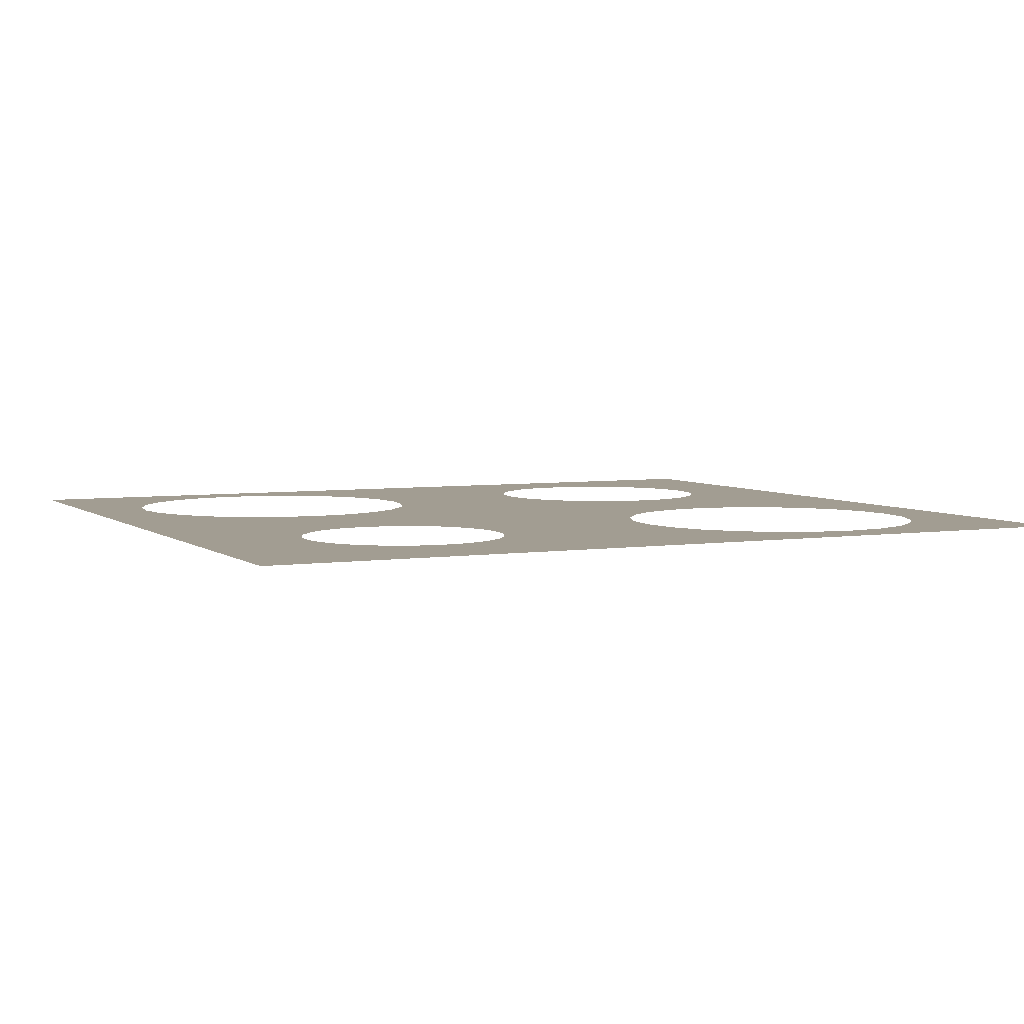
<metadata>
{"format":"obj","ext":"obj","renderer":"f3d","projection":"perspective","resolution":1024,"background":"white","views":[{"elev":4.9,"azim":-25.7,"up":"+Y"}]}
</metadata>
<code>
o 3dw.b296fbfbbe5dccf09c12d6260da9ac2b/Model/mesh1/mesh1-geometry/material_0/component_4#mesh1-geometry
v 0.4536 0.5429 -0.4138
v 0.3475 0.5429 -0.2363
v 0.4536 0.5429 0.4266
v 0.4536 0.5429 0.4266
v 0.2257 0.5429 0.377
v -0.4581 0.5429 0.4266
v -0.4581 0.5429 0.4266
v -0.3907 0.5429 -0.2037
v -0.4581 0.5429 -0.4138
v 0.3475 0.5429 -0.2363
v 0.4536 0.5429 -0.4138
v 0.3349 0.5429 -0.2668
v 0.4536 0.5429 0.4266
v 0.3475 0.5429 -0.2363
v 0.3518 0.5429 -0.2037
v 0.2257 0.5429 0.377
v 0.4536 0.5429 0.4266
v 0.2672 0.5429 0.3715
v -0.4581 0.5429 0.4266
v 0.2257 0.5429 0.377
v 0.1841 0.5429 0.3715
v 0.2257 0.5429 -0.3298
v 0.4536 0.5429 -0.4138
v -0.4581 0.5429 -0.4138
v -0.4581 0.5429 0.4266
v -0.3852 0.5429 -0.1622
v -0.3907 0.5429 -0.2037
v -0.3852 0.5429 -0.2452
v -0.4581 0.5429 -0.4138
v -0.3907 0.5429 -0.2037
v 0.3349 0.5429 -0.2668
v 0.4536 0.5429 -0.4138
v 0.3149 0.5429 -0.2929
v 0.4536 0.5429 0.4266
v 0.3518 0.5429 -0.2037
v 0.3862 0.5429 0.2165
v 0.2672 0.5429 0.3715
v 0.4536 0.5429 0.4266
v 0.3059 0.5429 0.3555
v -0.4581 0.5429 0.4266
v 0.1841 0.5429 0.3715
v 0.1454 0.5429 0.3555
v 0.2583 0.5429 -0.3255
v 0.4536 0.5429 -0.4138
v 0.2257 0.5429 -0.3298
v 0.2257 0.5429 -0.3298
v -0.4581 0.5429 -0.4138
v 0.1931 0.5429 -0.3255
v -0.4581 0.5429 0.4266
v -0.3692 0.5429 -0.1235
v -0.3852 0.5429 -0.1622
v -0.3692 0.5429 -0.284
v -0.4581 0.5429 -0.4138
v -0.3852 0.5429 -0.2452
v 0.3149 0.5429 -0.2929
v 0.4536 0.5429 -0.4138
v 0.2887 0.5429 -0.3129
v 0.3392 0.5429 0.103
v 0.3518 0.5429 -0.2037
v 0.3475 0.5429 -0.1711
v 0.3862 0.5429 0.2165
v 0.3518 0.5429 -0.2037
v 0.3807 0.5429 0.1749
v 0.3807 0.5429 0.258
v 0.4536 0.5429 0.4266
v 0.3862 0.5429 0.2165
v 0.3059 0.5429 0.3555
v 0.4536 0.5429 0.4266
v 0.3392 0.5429 0.33
v -0.4581 0.5429 0.4266
v 0.1454 0.5429 0.3555
v 0.1122 0.5429 0.33
v 0.2887 0.5429 -0.3129
v 0.4536 0.5429 -0.4138
v 0.2583 0.5429 -0.3255
v 0.1931 0.5429 -0.3255
v -0.4581 0.5429 -0.4138
v 0.1626 0.5429 -0.3129
v -0.4581 0.5429 0.4266
v -0.3436 0.5429 -0.09022
v -0.3692 0.5429 -0.1235
v -0.3436 0.5429 -0.3172
v -0.4581 0.5429 -0.4138
v -0.3692 0.5429 -0.284
v 0.3518 0.5429 -0.2037
v 0.3392 0.5429 0.103
v 0.3647 0.5429 0.1362
v 0.3392 0.5429 0.103
v 0.3475 0.5429 -0.1711
v 0.3349 0.5429 -0.1407
v 0.3807 0.5429 0.1749
v 0.3518 0.5429 -0.2037
v 0.3647 0.5429 0.1362
v 0.3647 0.5429 0.2967
v 0.4536 0.5429 0.4266
v 0.3807 0.5429 0.258
v 0.3392 0.5429 0.33
v 0.4536 0.5429 0.4266
v 0.3647 0.5429 0.2967
v -0.4581 0.5429 0.4266
v 0.1122 0.5429 0.33
v 0.0867 0.5429 0.2967
v 0.1626 0.5429 -0.3129
v -0.4581 0.5429 -0.4138
v 0.1365 0.5429 -0.2929
v -0.4581 0.5429 0.4266
v -0.3372 0.5429 0.2165
v -0.3436 0.5429 -0.09022
v -0.3104 0.5429 -0.3427
v -0.4581 0.5429 -0.4138
v -0.3436 0.5429 -0.3172
v 0.3392 0.5429 0.103
v 0.3349 0.5429 -0.1407
v 0.3059 0.5429 0.07749
v -0.4581 0.5429 0.4266
v 0.0867 0.5429 0.2967
v 0.07066 0.5429 0.258
v 0.1365 0.5429 -0.2929
v -0.4581 0.5429 -0.4138
v -0.1886 0.5429 -0.3587
v -0.4581 0.5429 0.4266
v -0.3335 0.5429 0.2442
v -0.3372 0.5429 0.2165
v -0.3335 0.5429 0.1888
v -0.3436 0.5429 -0.09022
v -0.3372 0.5429 0.2165
v -0.2717 0.5429 -0.3587
v -0.4581 0.5429 -0.4138
v -0.3104 0.5429 -0.3427
v 0.3059 0.5429 0.07749
v 0.3349 0.5429 -0.1407
v 0.3149 0.5429 -0.1145
v -0.4581 0.5429 0.4266
v 0.07066 0.5429 0.258
v 0.06519 0.5429 0.2165
v -0.1886 0.5429 -0.3587
v -0.4581 0.5429 -0.4138
v -0.2302 0.5429 -0.3642
v 0.1365 0.5429 -0.2929
v -0.1886 0.5429 -0.3587
v 0.1165 0.5429 -0.2668
v -0.4581 0.5429 0.4266
v -0.3228 0.5429 0.27
v -0.3335 0.5429 0.2442
v -0.3228 0.5429 0.163
v -0.3436 0.5429 -0.09022
v -0.3335 0.5429 0.1888
v -0.2302 0.5429 -0.3642
v -0.4581 0.5429 -0.4138
v -0.2717 0.5429 -0.3587
v 0.3059 0.5429 0.07749
v 0.3149 0.5429 -0.1145
v 0.2887 0.5429 -0.0945
v -0.4581 0.5429 0.4266
v 0.06519 0.5429 0.2165
v -0.1767 0.5429 0.3091
v 0.1165 0.5429 -0.2668
v -0.1886 0.5429 -0.3587
v -0.1499 0.5429 -0.3427
v -0.4581 0.5429 0.4266
v -0.3058 0.5429 0.2921
v -0.3228 0.5429 0.27
v -0.3228 0.5429 0.163
v -0.3104 0.5429 -0.06471
v -0.3436 0.5429 -0.09022
v 0.3059 0.5429 0.07749
v 0.2887 0.5429 -0.0945
v 0.2672 0.5429 0.06145
v 0.2672 0.5429 0.06145
v 0.2583 0.5429 -0.0819
v 0.2257 0.5429 0.05599
v 0.2257 0.5429 0.05599
v 0.1931 0.5429 -0.0819
v 0.1841 0.5429 0.06145
v 0.1841 0.5429 0.06145
v 0.1626 0.5429 -0.0945
v 0.1454 0.5429 0.07749
v 0.1454 0.5429 0.07749
v 0.1365 0.5429 -0.1145
v 0.1122 0.5429 0.103
v 0.07066 0.5429 0.1749
v -0.07513 0.5429 -0.2452
v 0.06519 0.5429 0.2165
v -0.1767 0.5429 0.3091
v 0.06519 0.5429 0.2165
v -0.1545 0.5429 0.2921
v -0.4581 0.5429 0.4266
v -0.1767 0.5429 0.3091
v -0.2025 0.5429 0.3198
v 0.1165 0.5429 -0.2668
v -0.1499 0.5429 -0.3427
v 0.1039 0.5429 -0.2363
v -0.4581 0.5429 0.4266
v -0.2837 0.5429 0.3091
v -0.3058 0.5429 0.2921
v -0.3058 0.5429 0.1408
v -0.3104 0.5429 -0.06471
v -0.3228 0.5429 0.163
v 0.2672 0.5429 0.06145
v 0.2887 0.5429 -0.0945
v 0.2583 0.5429 -0.0819
v 0.2257 0.5429 0.05599
v 0.2583 0.5429 -0.0819
v 0.2257 0.5429 -0.07761
v 0.2257 0.5429 0.05599
v 0.2257 0.5429 -0.07761
v 0.1931 0.5429 -0.0819
v 0.1841 0.5429 0.06145
v 0.1931 0.5429 -0.0819
v 0.1626 0.5429 -0.0945
v 0.1454 0.5429 0.07749
v 0.1626 0.5429 -0.0945
v 0.1365 0.5429 -0.1145
v 0.1122 0.5429 0.103
v 0.1365 0.5429 -0.1145
v 0.1165 0.5429 -0.1407
v 0.1122 0.5429 0.103
v 0.1039 0.5429 -0.1711
v 0.0867 0.5429 0.1362
v 0.0867 0.5429 0.1362
v -0.07513 0.5429 -0.2452
v 0.07066 0.5429 0.1749
v 0.06519 0.5429 0.2165
v -0.07513 0.5429 -0.2452
v -0.06967 0.5429 -0.2037
v -0.1545 0.5429 0.2921
v 0.06519 0.5429 0.2165
v -0.1375 0.5429 0.27
v -0.4581 0.5429 0.4266
v -0.2025 0.5429 0.3198
v -0.2302 0.5429 0.3235
v 0.1039 0.5429 -0.2363
v -0.1499 0.5429 -0.3427
v 0.09959 0.5429 -0.2037
v -0.4581 0.5429 0.4266
v -0.2579 0.5429 0.3198
v -0.2837 0.5429 0.3091
v -0.2837 0.5429 0.1238
v -0.3104 0.5429 -0.06471
v -0.3058 0.5429 0.1408
v -0.2837 0.5429 0.1238
v -0.2717 0.5429 -0.04868
v -0.3104 0.5429 -0.06471
v 0.1122 0.5429 0.103
v 0.1165 0.5429 -0.1407
v 0.1039 0.5429 -0.1711
v 0.0867 0.5429 0.1362
v 0.1039 0.5429 -0.1711
v 0.09959 0.5429 -0.2037
v 0.0867 0.5429 0.1362
v -0.09117 0.5429 -0.284
v -0.07513 0.5429 -0.2452
v -0.1232 0.5429 0.2165
v 0.06519 0.5429 0.2165
v -0.06967 0.5429 -0.2037
v -0.1375 0.5429 0.27
v 0.06519 0.5429 0.2165
v -0.1268 0.5429 0.2442
v -0.4581 0.5429 0.4266
v -0.2302 0.5429 0.3235
v -0.2579 0.5429 0.3198
v 0.09959 0.5429 -0.2037
v -0.1499 0.5429 -0.3427
v -0.1167 0.5429 -0.3172
v -0.2579 0.5429 0.1131
v -0.2717 0.5429 -0.04868
v -0.2837 0.5429 0.1238
v 0.09959 0.5429 -0.2037
v -0.09117 0.5429 -0.284
v 0.0867 0.5429 0.1362
v -0.1232 0.5429 0.2165
v -0.06967 0.5429 -0.2037
v -0.07513 0.5429 -0.1622
v -0.1268 0.5429 0.2442
v 0.06519 0.5429 0.2165
v -0.1232 0.5429 0.2165
v 0.09959 0.5429 -0.2037
v -0.1167 0.5429 -0.3172
v -0.09117 0.5429 -0.284
v -0.2302 0.5429 0.1095
v -0.2302 0.5429 -0.04321
v -0.2717 0.5429 -0.04868
v -0.2302 0.5429 0.1095
v -0.2717 0.5429 -0.04868
v -0.2579 0.5429 0.1131
v -0.1232 0.5429 0.2165
v -0.07513 0.5429 -0.1622
v -0.09117 0.5429 -0.1235
v -0.2025 0.5429 0.1131
v -0.2302 0.5429 -0.04321
v -0.2302 0.5429 0.1095
v -0.1232 0.5429 0.2165
v -0.09117 0.5429 -0.1235
v -0.1167 0.5429 -0.09022
v -0.1232 0.5429 0.2165
v -0.1499 0.5429 -0.06471
v -0.1268 0.5429 0.1888
v -0.1499 0.5429 -0.06471
v -0.1232 0.5429 0.2165
v -0.1167 0.5429 -0.09022
v -0.1545 0.5429 0.1408
v -0.1499 0.5429 -0.06471
v -0.1886 0.5429 -0.04868
v -0.2025 0.5429 0.1131
v -0.1886 0.5429 -0.04868
v -0.2302 0.5429 -0.04321
v -0.1268 0.5429 0.1888
v -0.1499 0.5429 -0.06471
v -0.1375 0.5429 0.163
v -0.1375 0.5429 0.163
v -0.1499 0.5429 -0.06471
v -0.1545 0.5429 0.1408
v -0.1545 0.5429 0.1408
v -0.1886 0.5429 -0.04868
v -0.1767 0.5429 0.1238
v -0.1767 0.5429 0.1238
v -0.1886 0.5429 -0.04868
v -0.2025 0.5429 0.1131
v 0.4536 0.5429 0.4266
v 0.3475 0.5429 -0.2363
v 0.4536 0.5429 -0.4138
v -0.4581 0.5429 0.4266
v 0.2257 0.5429 0.377
v 0.4536 0.5429 0.4266
v -0.4581 0.5429 -0.4138
v -0.3907 0.5429 -0.2037
v -0.4581 0.5429 0.4266
v 0.3349 0.5429 -0.2668
v 0.4536 0.5429 -0.4138
v 0.3475 0.5429 -0.2363
v 0.3518 0.5429 -0.2037
v 0.3475 0.5429 -0.2363
v 0.4536 0.5429 0.4266
v 0.2672 0.5429 0.3715
v 0.4536 0.5429 0.4266
v 0.2257 0.5429 0.377
v 0.1841 0.5429 0.3715
v 0.2257 0.5429 0.377
v -0.4581 0.5429 0.4266
v -0.4581 0.5429 -0.4138
v 0.4536 0.5429 -0.4138
v 0.2257 0.5429 -0.3298
v -0.3907 0.5429 -0.2037
v -0.3852 0.5429 -0.1622
v -0.4581 0.5429 0.4266
v -0.3907 0.5429 -0.2037
v -0.4581 0.5429 -0.4138
v -0.3852 0.5429 -0.2452
v 0.3149 0.5429 -0.2929
v 0.4536 0.5429 -0.4138
v 0.3349 0.5429 -0.2668
v 0.3862 0.5429 0.2165
v 0.3518 0.5429 -0.2037
v 0.4536 0.5429 0.4266
v 0.3059 0.5429 0.3555
v 0.4536 0.5429 0.4266
v 0.2672 0.5429 0.3715
v 0.1454 0.5429 0.3555
v 0.1841 0.5429 0.3715
v -0.4581 0.5429 0.4266
v 0.2257 0.5429 -0.3298
v 0.4536 0.5429 -0.4138
v 0.2583 0.5429 -0.3255
v 0.1931 0.5429 -0.3255
v -0.4581 0.5429 -0.4138
v 0.2257 0.5429 -0.3298
v -0.3852 0.5429 -0.1622
v -0.3692 0.5429 -0.1235
v -0.4581 0.5429 0.4266
v -0.3852 0.5429 -0.2452
v -0.4581 0.5429 -0.4138
v -0.3692 0.5429 -0.284
v 0.2887 0.5429 -0.3129
v 0.4536 0.5429 -0.4138
v 0.3149 0.5429 -0.2929
v 0.3475 0.5429 -0.1711
v 0.3518 0.5429 -0.2037
v 0.3392 0.5429 0.103
v 0.3807 0.5429 0.1749
v 0.3518 0.5429 -0.2037
v 0.3862 0.5429 0.2165
v 0.3862 0.5429 0.2165
v 0.4536 0.5429 0.4266
v 0.3807 0.5429 0.258
v 0.3392 0.5429 0.33
v 0.4536 0.5429 0.4266
v 0.3059 0.5429 0.3555
v 0.1122 0.5429 0.33
v 0.1454 0.5429 0.3555
v -0.4581 0.5429 0.4266
v 0.2583 0.5429 -0.3255
v 0.4536 0.5429 -0.4138
v 0.2887 0.5429 -0.3129
v 0.1626 0.5429 -0.3129
v -0.4581 0.5429 -0.4138
v 0.1931 0.5429 -0.3255
v -0.3692 0.5429 -0.1235
v -0.3436 0.5429 -0.09022
v -0.4581 0.5429 0.4266
v -0.3692 0.5429 -0.284
v -0.4581 0.5429 -0.4138
v -0.3436 0.5429 -0.3172
v 0.3647 0.5429 0.1362
v 0.3392 0.5429 0.103
v 0.3518 0.5429 -0.2037
v 0.3349 0.5429 -0.1407
v 0.3475 0.5429 -0.1711
v 0.3392 0.5429 0.103
v 0.3647 0.5429 0.1362
v 0.3518 0.5429 -0.2037
v 0.3807 0.5429 0.1749
v 0.3807 0.5429 0.258
v 0.4536 0.5429 0.4266
v 0.3647 0.5429 0.2967
v 0.3647 0.5429 0.2967
v 0.4536 0.5429 0.4266
v 0.3392 0.5429 0.33
v 0.0867 0.5429 0.2967
v 0.1122 0.5429 0.33
v -0.4581 0.5429 0.4266
v 0.1365 0.5429 -0.2929
v -0.4581 0.5429 -0.4138
v 0.1626 0.5429 -0.3129
v -0.3436 0.5429 -0.09022
v -0.3372 0.5429 0.2165
v -0.4581 0.5429 0.4266
v -0.3436 0.5429 -0.3172
v -0.4581 0.5429 -0.4138
v -0.3104 0.5429 -0.3427
v 0.3059 0.5429 0.07749
v 0.3349 0.5429 -0.1407
v 0.3392 0.5429 0.103
v 0.07066 0.5429 0.258
v 0.0867 0.5429 0.2967
v -0.4581 0.5429 0.4266
v -0.1886 0.5429 -0.3587
v -0.4581 0.5429 -0.4138
v 0.1365 0.5429 -0.2929
v -0.3372 0.5429 0.2165
v -0.3335 0.5429 0.2442
v -0.4581 0.5429 0.4266
v -0.3372 0.5429 0.2165
v -0.3436 0.5429 -0.09022
v -0.3335 0.5429 0.1888
v -0.3104 0.5429 -0.3427
v -0.4581 0.5429 -0.4138
v -0.2717 0.5429 -0.3587
v 0.3149 0.5429 -0.1145
v 0.3349 0.5429 -0.1407
v 0.3059 0.5429 0.07749
v 0.06519 0.5429 0.2165
v 0.07066 0.5429 0.258
v -0.4581 0.5429 0.4266
v -0.2302 0.5429 -0.3642
v -0.4581 0.5429 -0.4138
v -0.1886 0.5429 -0.3587
v 0.1165 0.5429 -0.2668
v -0.1886 0.5429 -0.3587
v 0.1365 0.5429 -0.2929
v -0.3335 0.5429 0.2442
v -0.3228 0.5429 0.27
v -0.4581 0.5429 0.4266
v -0.3335 0.5429 0.1888
v -0.3436 0.5429 -0.09022
v -0.3228 0.5429 0.163
v -0.2717 0.5429 -0.3587
v -0.4581 0.5429 -0.4138
v -0.2302 0.5429 -0.3642
v 0.2887 0.5429 -0.0945
v 0.3149 0.5429 -0.1145
v 0.3059 0.5429 0.07749
v -0.1767 0.5429 0.3091
v 0.06519 0.5429 0.2165
v -0.4581 0.5429 0.4266
v -0.1499 0.5429 -0.3427
v -0.1886 0.5429 -0.3587
v 0.1165 0.5429 -0.2668
v -0.3228 0.5429 0.27
v -0.3058 0.5429 0.2921
v -0.4581 0.5429 0.4266
v -0.3436 0.5429 -0.09022
v -0.3104 0.5429 -0.06471
v -0.3228 0.5429 0.163
v 0.2672 0.5429 0.06145
v 0.2887 0.5429 -0.0945
v 0.3059 0.5429 0.07749
v 0.2257 0.5429 0.05599
v 0.2583 0.5429 -0.0819
v 0.2672 0.5429 0.06145
v 0.1841 0.5429 0.06145
v 0.1931 0.5429 -0.0819
v 0.2257 0.5429 0.05599
v 0.1454 0.5429 0.07749
v 0.1626 0.5429 -0.0945
v 0.1841 0.5429 0.06145
v 0.1122 0.5429 0.103
v 0.1365 0.5429 -0.1145
v 0.1454 0.5429 0.07749
v 0.06519 0.5429 0.2165
v -0.07513 0.5429 -0.2452
v 0.07066 0.5429 0.1749
v -0.1545 0.5429 0.2921
v 0.06519 0.5429 0.2165
v -0.1767 0.5429 0.3091
v -0.2025 0.5429 0.3198
v -0.1767 0.5429 0.3091
v -0.4581 0.5429 0.4266
v 0.1039 0.5429 -0.2363
v -0.1499 0.5429 -0.3427
v 0.1165 0.5429 -0.2668
v -0.3058 0.5429 0.2921
v -0.2837 0.5429 0.3091
v -0.4581 0.5429 0.4266
v -0.3228 0.5429 0.163
v -0.3104 0.5429 -0.06471
v -0.3058 0.5429 0.1408
v 0.2583 0.5429 -0.0819
v 0.2887 0.5429 -0.0945
v 0.2672 0.5429 0.06145
v 0.2257 0.5429 -0.07761
v 0.2583 0.5429 -0.0819
v 0.2257 0.5429 0.05599
v 0.1931 0.5429 -0.0819
v 0.2257 0.5429 -0.07761
v 0.2257 0.5429 0.05599
v 0.1626 0.5429 -0.0945
v 0.1931 0.5429 -0.0819
v 0.1841 0.5429 0.06145
v 0.1365 0.5429 -0.1145
v 0.1626 0.5429 -0.0945
v 0.1454 0.5429 0.07749
v 0.1165 0.5429 -0.1407
v 0.1365 0.5429 -0.1145
v 0.1122 0.5429 0.103
v 0.0867 0.5429 0.1362
v 0.1039 0.5429 -0.1711
v 0.1122 0.5429 0.103
v 0.07066 0.5429 0.1749
v -0.07513 0.5429 -0.2452
v 0.0867 0.5429 0.1362
v -0.06967 0.5429 -0.2037
v -0.07513 0.5429 -0.2452
v 0.06519 0.5429 0.2165
v -0.1375 0.5429 0.27
v 0.06519 0.5429 0.2165
v -0.1545 0.5429 0.2921
v -0.2302 0.5429 0.3235
v -0.2025 0.5429 0.3198
v -0.4581 0.5429 0.4266
v 0.09959 0.5429 -0.2037
v -0.1499 0.5429 -0.3427
v 0.1039 0.5429 -0.2363
v -0.2837 0.5429 0.3091
v -0.2579 0.5429 0.3198
v -0.4581 0.5429 0.4266
v -0.3058 0.5429 0.1408
v -0.3104 0.5429 -0.06471
v -0.2837 0.5429 0.1238
v -0.3104 0.5429 -0.06471
v -0.2717 0.5429 -0.04868
v -0.2837 0.5429 0.1238
v 0.1039 0.5429 -0.1711
v 0.1165 0.5429 -0.1407
v 0.1122 0.5429 0.103
v 0.09959 0.5429 -0.2037
v 0.1039 0.5429 -0.1711
v 0.0867 0.5429 0.1362
v -0.07513 0.5429 -0.2452
v -0.09117 0.5429 -0.284
v 0.0867 0.5429 0.1362
v -0.06967 0.5429 -0.2037
v 0.06519 0.5429 0.2165
v -0.1232 0.5429 0.2165
v -0.1268 0.5429 0.2442
v 0.06519 0.5429 0.2165
v -0.1375 0.5429 0.27
v -0.2579 0.5429 0.3198
v -0.2302 0.5429 0.3235
v -0.4581 0.5429 0.4266
v -0.1167 0.5429 -0.3172
v -0.1499 0.5429 -0.3427
v 0.09959 0.5429 -0.2037
v -0.2837 0.5429 0.1238
v -0.2717 0.5429 -0.04868
v -0.2579 0.5429 0.1131
v 0.0867 0.5429 0.1362
v -0.09117 0.5429 -0.284
v 0.09959 0.5429 -0.2037
v -0.07513 0.5429 -0.1622
v -0.06967 0.5429 -0.2037
v -0.1232 0.5429 0.2165
v -0.1232 0.5429 0.2165
v 0.06519 0.5429 0.2165
v -0.1268 0.5429 0.2442
v -0.09117 0.5429 -0.284
v -0.1167 0.5429 -0.3172
v 0.09959 0.5429 -0.2037
v -0.2717 0.5429 -0.04868
v -0.2302 0.5429 -0.04321
v -0.2302 0.5429 0.1095
v -0.2579 0.5429 0.1131
v -0.2717 0.5429 -0.04868
v -0.2302 0.5429 0.1095
v -0.09117 0.5429 -0.1235
v -0.07513 0.5429 -0.1622
v -0.1232 0.5429 0.2165
v -0.2302 0.5429 0.1095
v -0.2302 0.5429 -0.04321
v -0.2025 0.5429 0.1131
v -0.1167 0.5429 -0.09022
v -0.09117 0.5429 -0.1235
v -0.1232 0.5429 0.2165
v -0.1268 0.5429 0.1888
v -0.1499 0.5429 -0.06471
v -0.1232 0.5429 0.2165
v -0.1167 0.5429 -0.09022
v -0.1232 0.5429 0.2165
v -0.1499 0.5429 -0.06471
v -0.1886 0.5429 -0.04868
v -0.1499 0.5429 -0.06471
v -0.1545 0.5429 0.1408
v -0.2302 0.5429 -0.04321
v -0.1886 0.5429 -0.04868
v -0.2025 0.5429 0.1131
v -0.1375 0.5429 0.163
v -0.1499 0.5429 -0.06471
v -0.1268 0.5429 0.1888
v -0.1545 0.5429 0.1408
v -0.1499 0.5429 -0.06471
v -0.1375 0.5429 0.163
v -0.1767 0.5429 0.1238
v -0.1886 0.5429 -0.04868
v -0.1545 0.5429 0.1408
v -0.2025 0.5429 0.1131
v -0.1886 0.5429 -0.04868
v -0.1767 0.5429 0.1238
f 1 2 3
f 4 5 6
f 7 8 9
f 10 11 12
f 13 14 15
f 16 17 18
f 19 20 21
f 22 23 24
f 25 26 27
f 28 29 30
f 31 32 33
f 34 35 36
f 37 38 39
f 40 41 42
f 43 44 45
f 46 47 48
f 49 50 51
f 52 53 54
f 55 56 57
f 58 59 60
f 61 62 63
f 64 65 66
f 67 68 69
f 70 71 72
f 73 74 75
f 76 77 78
f 79 80 81
f 82 83 84
f 85 86 87
f 88 89 90
f 91 92 93
f 94 95 96
f 97 98 99
f 100 101 102
f 103 104 105
f 106 107 108
f 109 110 111
f 112 113 114
f 115 116 117
f 118 119 120
f 121 122 123
f 124 125 126
f 127 128 129
f 130 131 132
f 133 134 135
f 136 137 138
f 139 140 141
f 142 143 144
f 145 146 147
f 148 149 150
f 151 152 153
f 154 155 156
f 157 158 159
f 160 161 162
f 163 164 165
f 166 167 168
f 169 170 171
f 172 173 174
f 175 176 177
f 178 179 180
f 181 182 183
f 184 185 186
f 187 188 189
f 190 191 192
f 193 194 195
f 196 197 198
f 199 200 201
f 202 203 204
f 205 206 207
f 208 209 210
f 211 212 213
f 214 215 216
f 217 218 219
f 220 221 222
f 223 224 225
f 226 227 228
f 229 230 231
f 232 233 234
f 235 236 237
f 238 239 240
f 241 242 243
f 244 245 246
f 247 248 249
f 250 251 252
f 253 254 255
f 256 257 258
f 259 260 261
f 262 263 264
f 265 266 267
f 268 269 270
f 271 272 273
f 274 275 276
f 277 278 279
f 280 281 282
f 283 284 285
f 286 287 288
f 289 290 291
f 292 293 294
f 295 296 297
f 298 299 300
f 301 302 303
f 304 305 306
f 307 308 309
f 310 311 312
f 313 314 315
f 316 317 318
f 319 320 321
f 322 323 324
f 325 326 327
f 328 329 330
f 331 332 333
f 334 335 336
f 337 338 339
f 340 341 342
f 343 344 345
f 346 347 348
f 349 350 351
f 352 353 354
f 355 356 357
f 358 359 360
f 361 362 363
f 364 365 366
f 367 368 369
f 370 371 372
f 373 374 375
f 376 377 378
f 379 380 381
f 382 383 384
f 385 386 387
f 388 389 390
f 391 392 393
f 394 395 396
f 397 398 399
f 400 401 402
f 403 404 405
f 406 407 408
f 409 410 411
f 412 413 414
f 415 416 417
f 418 419 420
f 421 422 423
f 424 425 426
f 427 428 429
f 430 431 432
f 433 434 435
f 436 437 438
f 439 440 441
f 442 443 444
f 445 446 447
f 448 449 450
f 451 452 453
f 454 455 456
f 457 458 459
f 460 461 462
f 463 464 465
f 466 467 468
f 469 470 471
f 472 473 474
f 475 476 477
f 478 479 480
f 481 482 483
f 484 485 486
f 487 488 489
f 490 491 492
f 493 494 495
f 496 497 498
f 499 500 501
f 502 503 504
f 505 506 507
f 508 509 510
f 511 512 513
f 514 515 516
f 517 518 519
f 520 521 522
f 523 524 525
f 526 527 528
f 529 530 531
f 532 533 534
f 535 536 537
f 538 539 540
f 541 542 543
f 544 545 546
f 547 548 549
f 550 551 552
f 553 554 555
f 556 557 558
f 559 560 561
f 562 563 564
f 565 566 567
f 568 569 570
f 571 572 573
f 574 575 576
f 577 578 579
f 580 581 582
f 583 584 585
f 586 587 588
f 589 590 591
f 592 593 594
f 595 596 597
f 598 599 600
f 601 602 603
f 604 605 606
f 607 608 609
f 610 611 612
f 613 614 615
f 616 617 618
f 619 620 621
f 622 623 624
f 625 626 627
f 628 629 630
f 631 632 633
f 634 635 636

</code>
